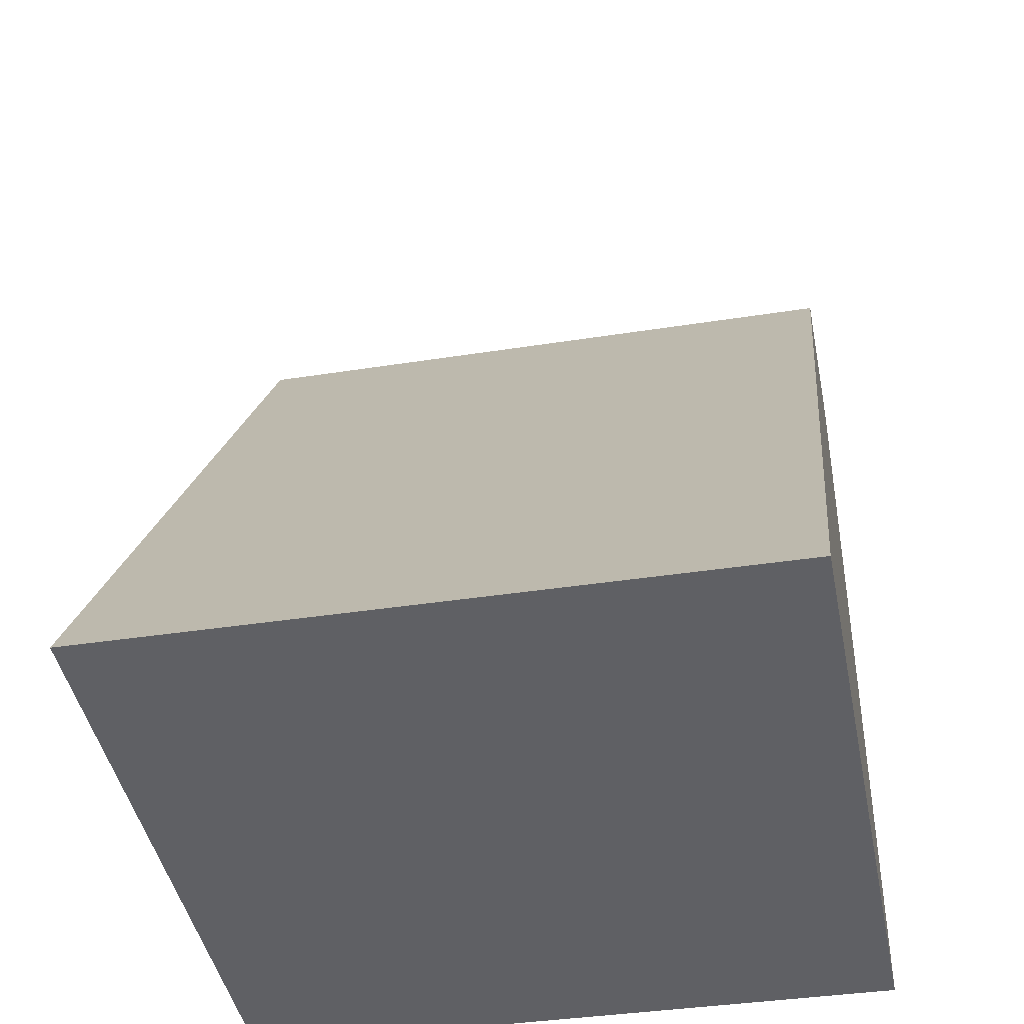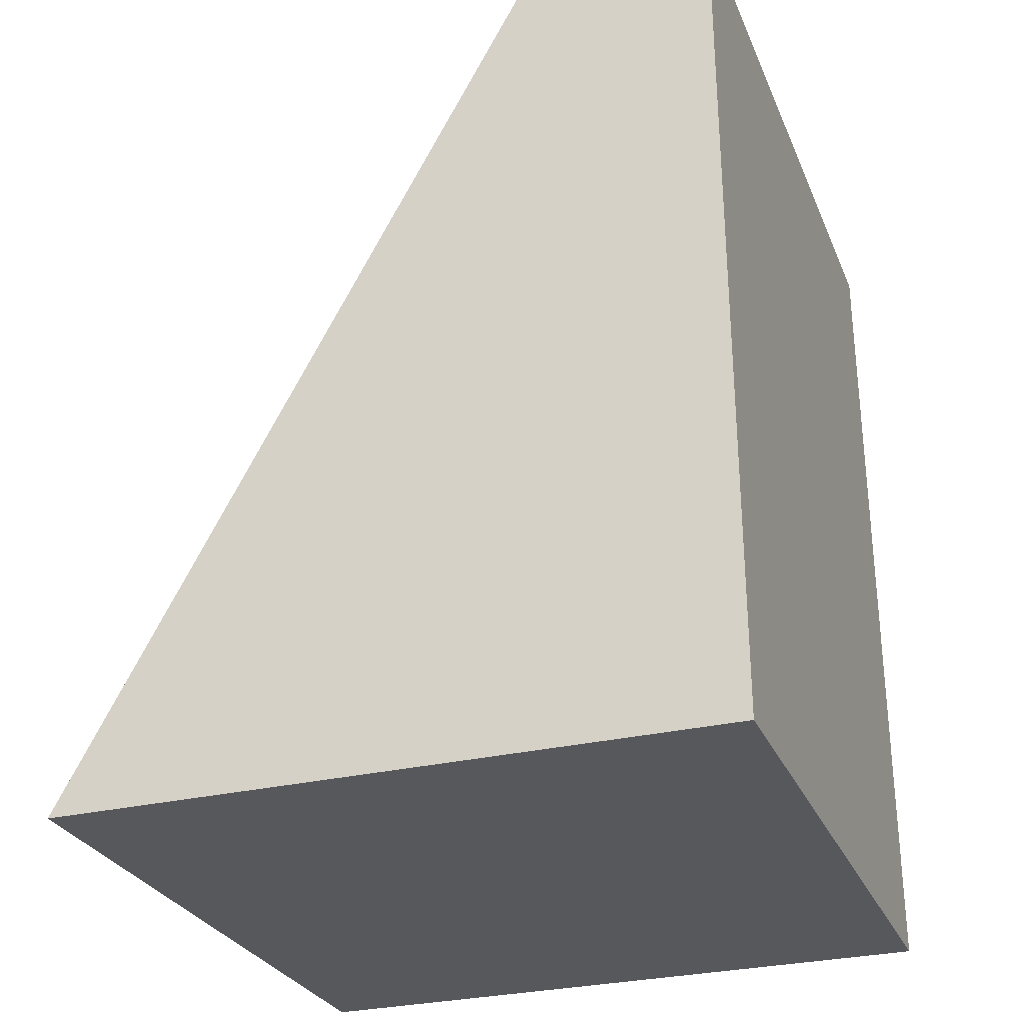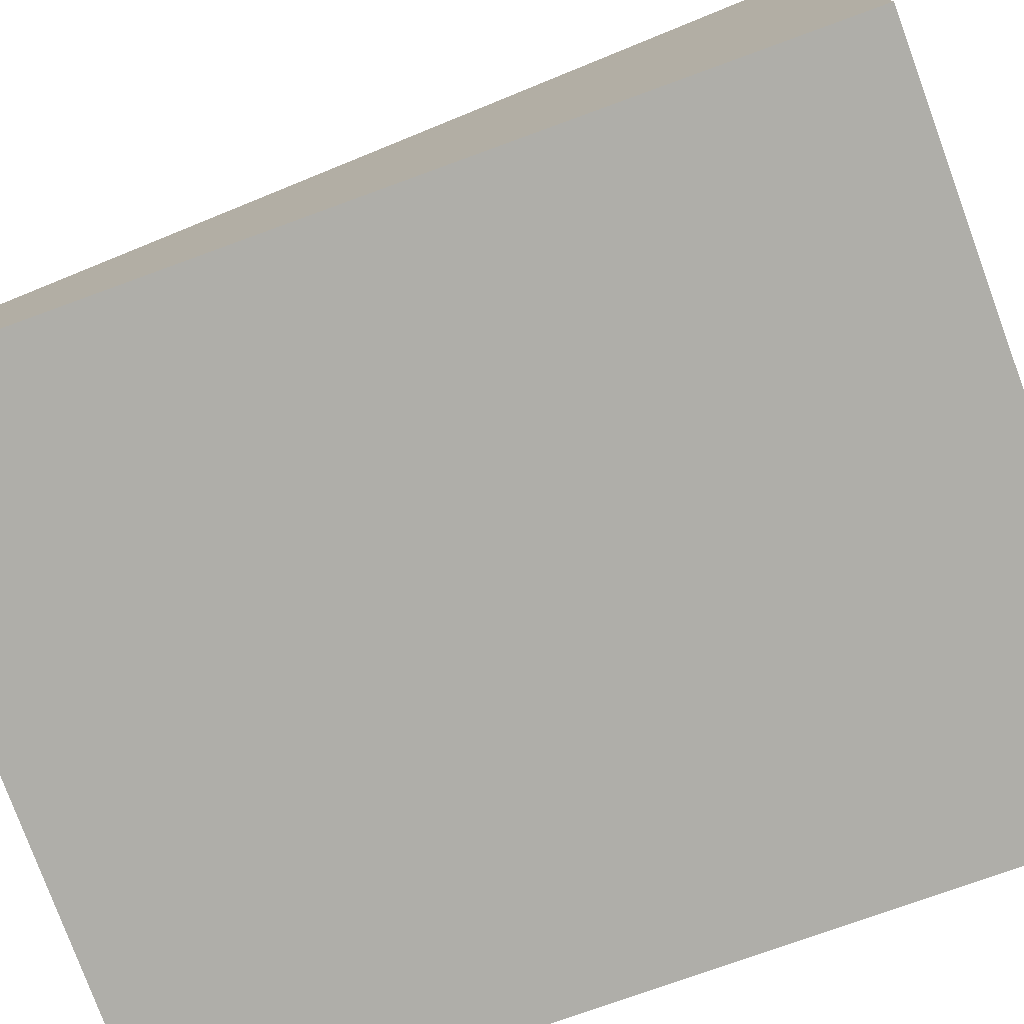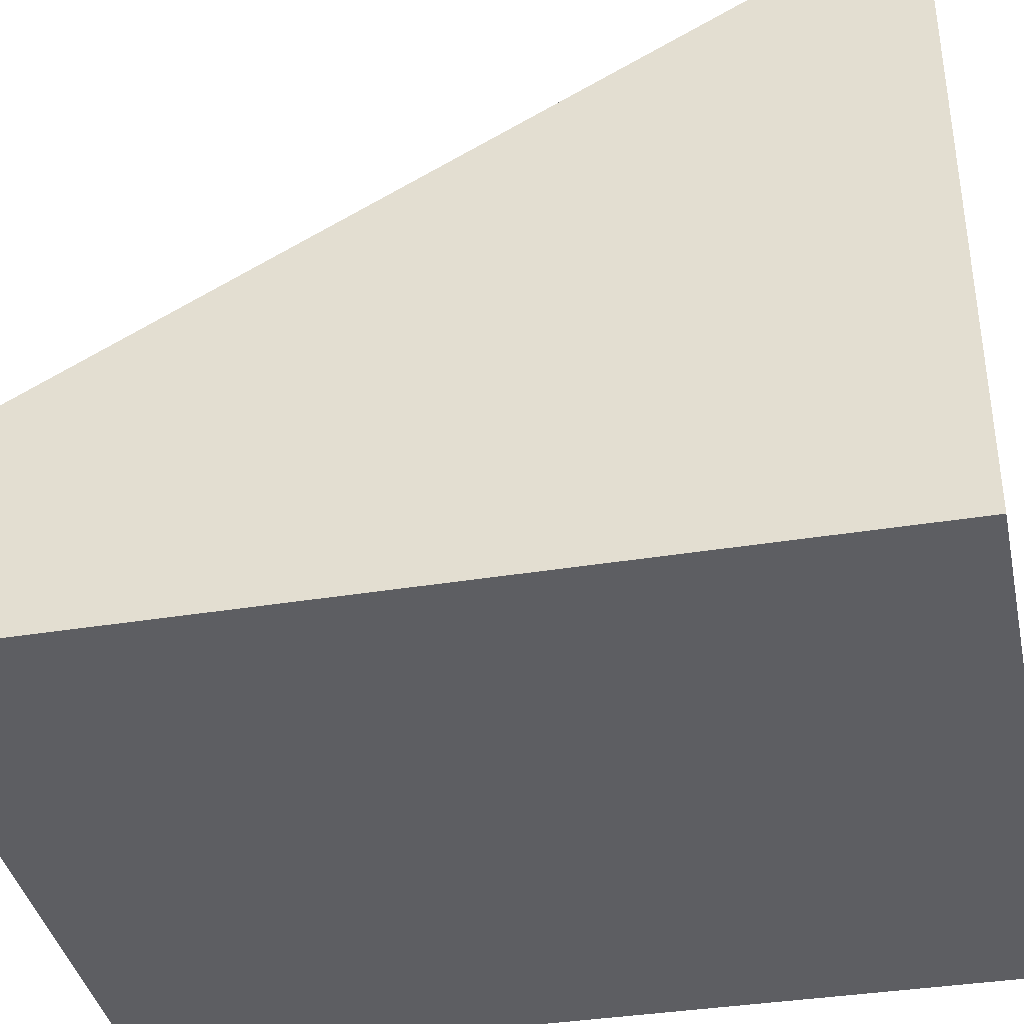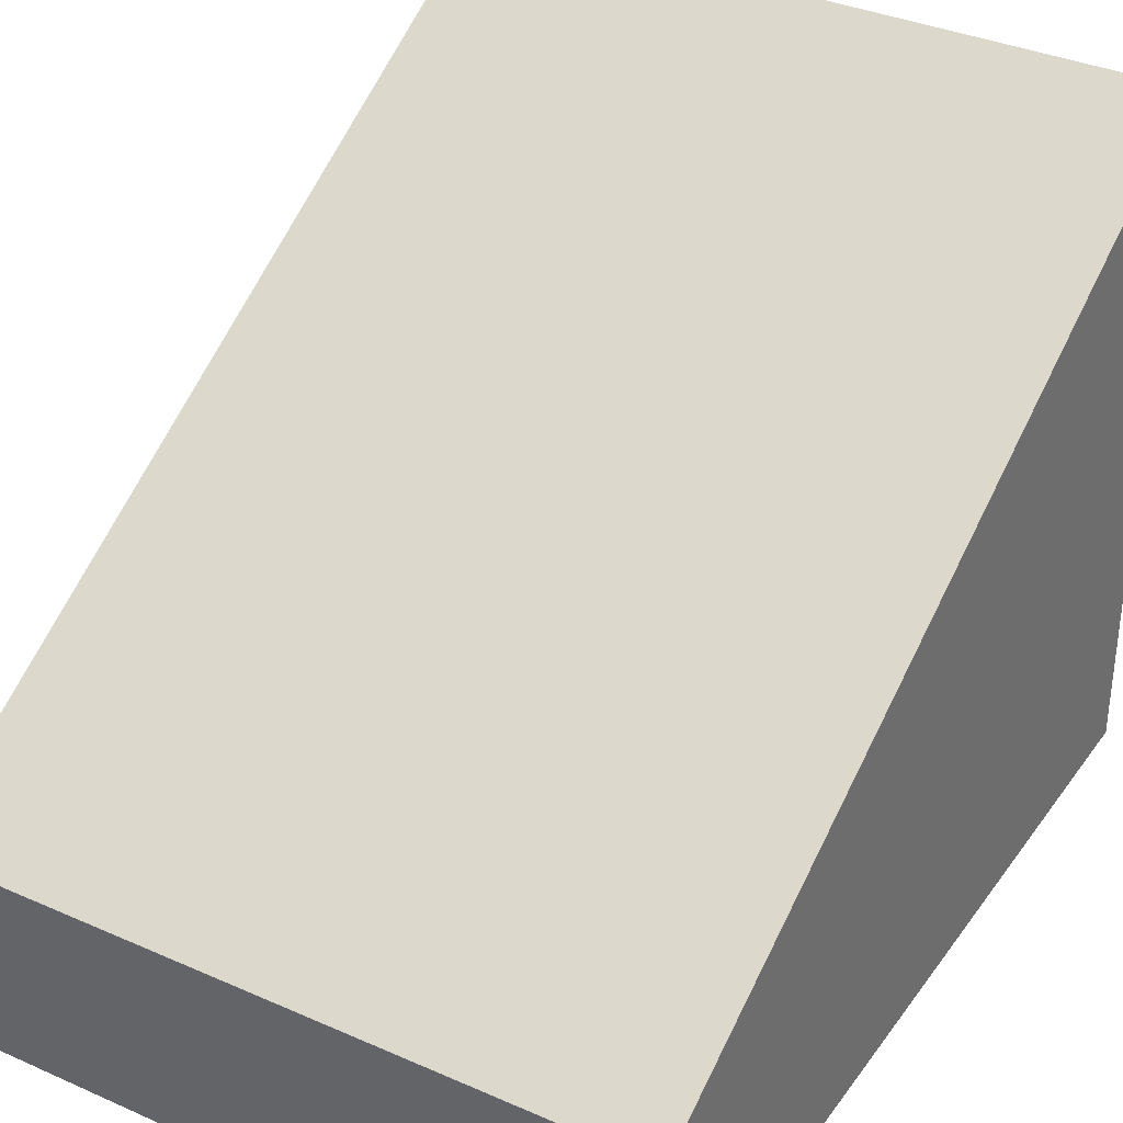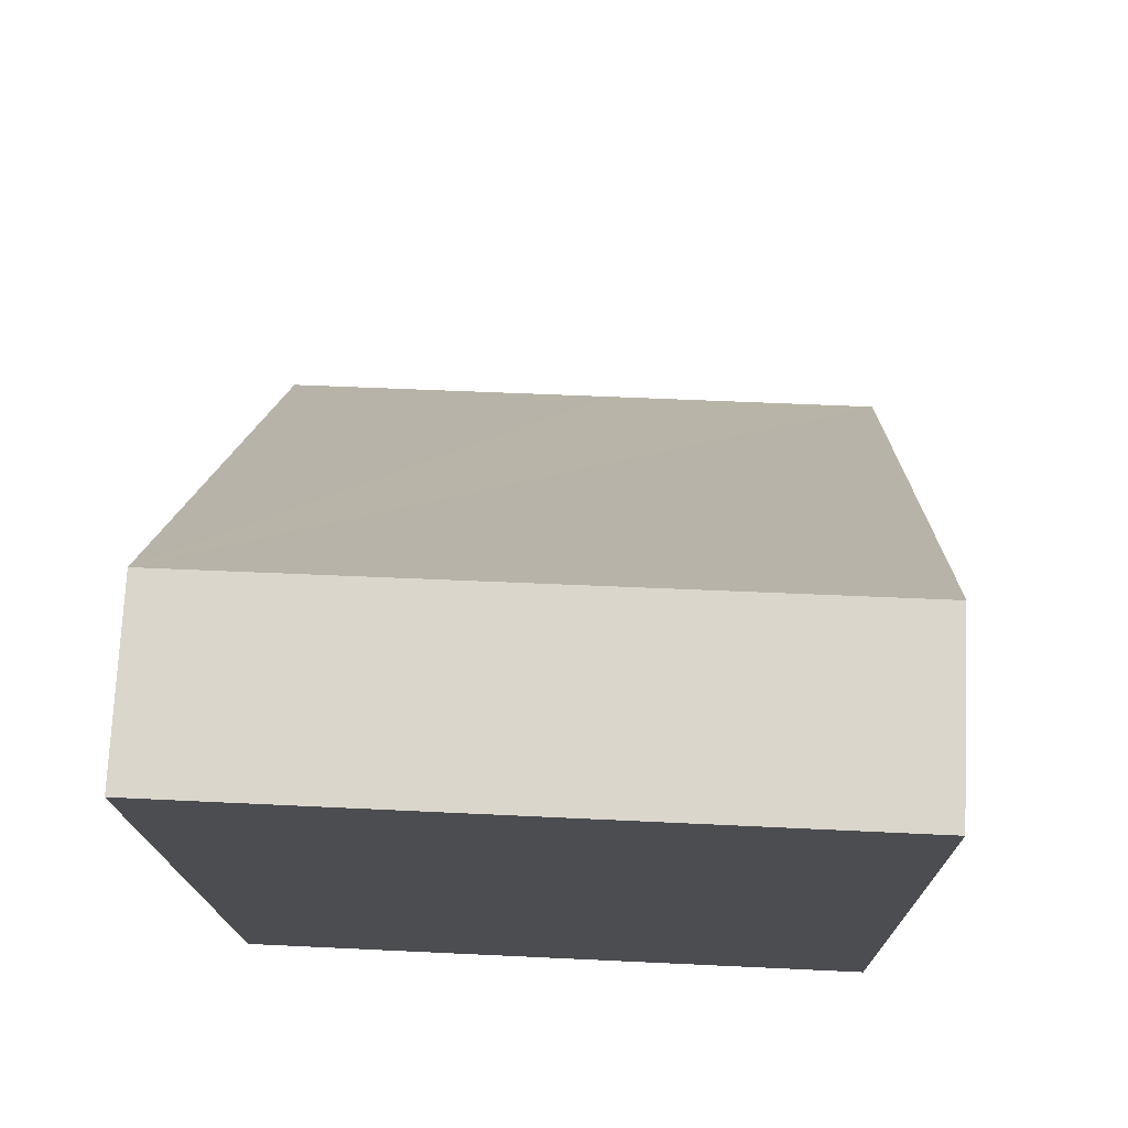
<metadata>
{"format":"obj","ext":"obj","renderer":"f3d","projection":"perspective","resolution":1024,"background":"white","views":[{"elev":-44.6,"azim":-168.7,"up":"+Z"},{"elev":-29.2,"azim":-70.6,"up":"+Z"},{"elev":-77.5,"azim":108.9,"up":"+Y"},{"elev":-38.3,"azim":100.5,"up":"+Y"},{"elev":35.0,"azim":29.5,"up":"+Y"},{"elev":73.9,"azim":2.8,"up":"+Z"}]}
</metadata>
<code>
v  0 1.378 8.438e-17
v  2.795 4.83 -6.21
v  0.078 4.829 -6.273
v  5.057 4.829 -6.156
v  4.935 1.392 0.09
v  5.057 3.769e-16 -6.156
v  0.078 3.841e-16 -6.273
v  2.795 3.803e-16 -6.21
v  0 0 0
v  4.935 -5.511e-18 0.09
g defaultobject
f 1 2 3
f 2 1 4
f 4 1 5
f 6 2 4
f 2 6 3
f 3 6 7
f 7 6 8
f 7 1 3
f 1 7 9
f 1 10 5
f 10 1 9
f 5 6 4
f 6 5 10
f 8 9 7
f 9 8 6
f 9 6 10

</code>
